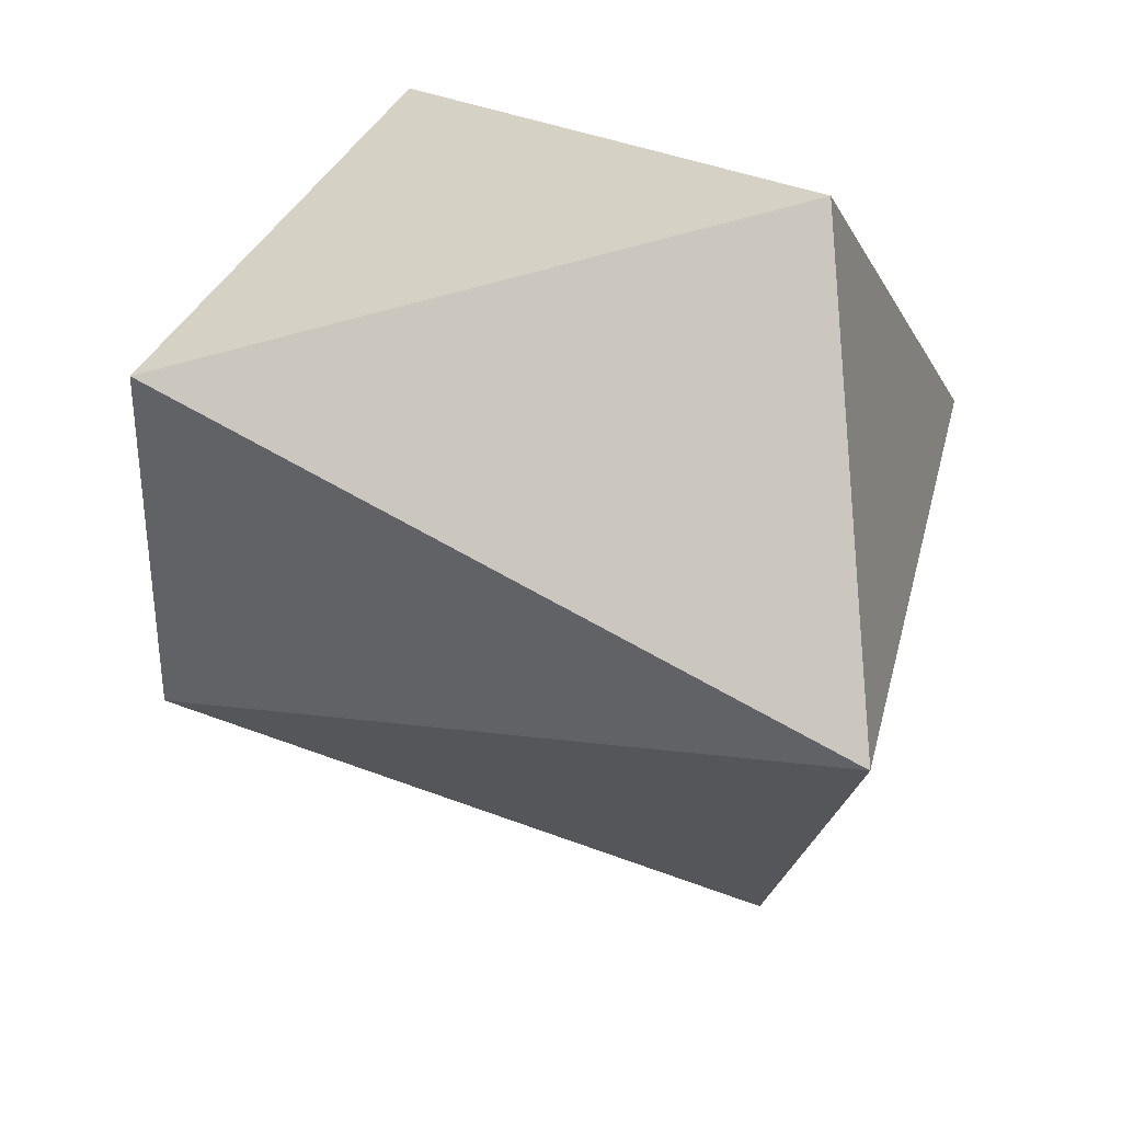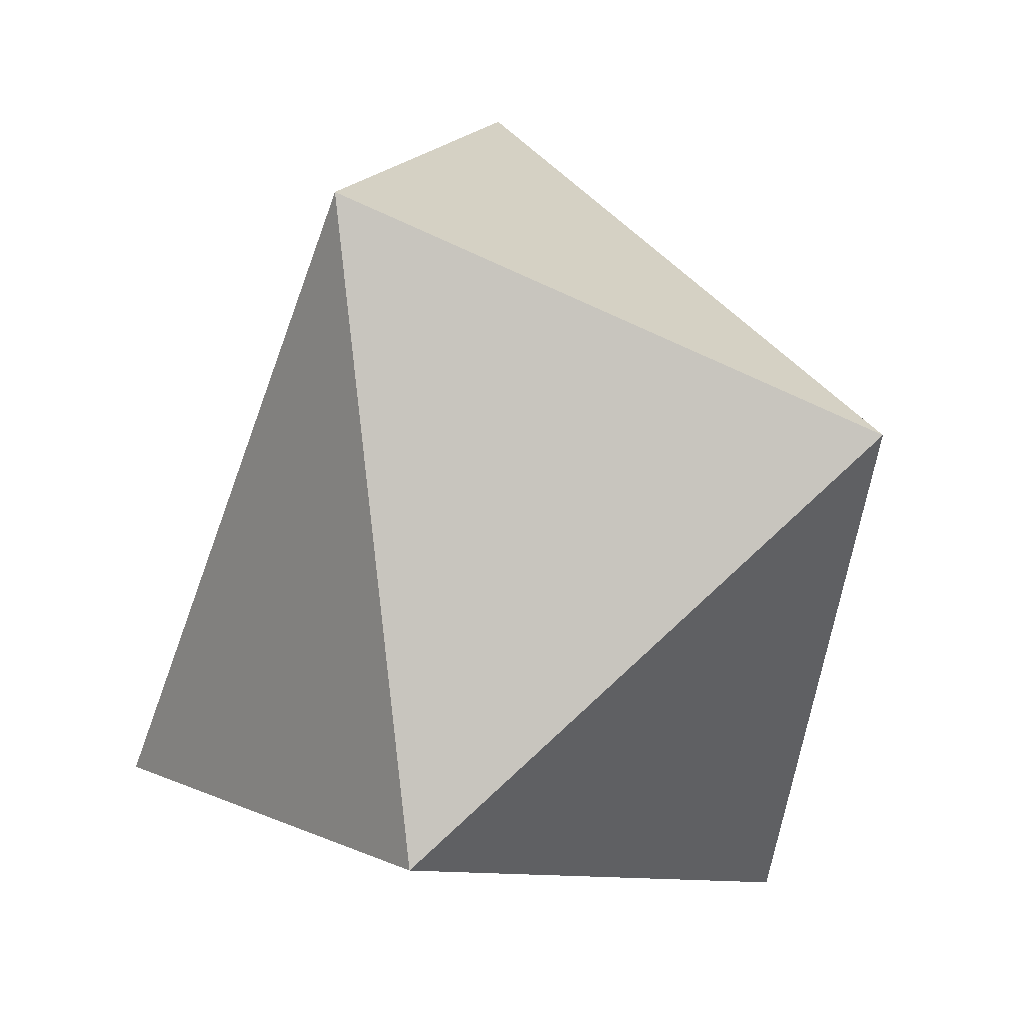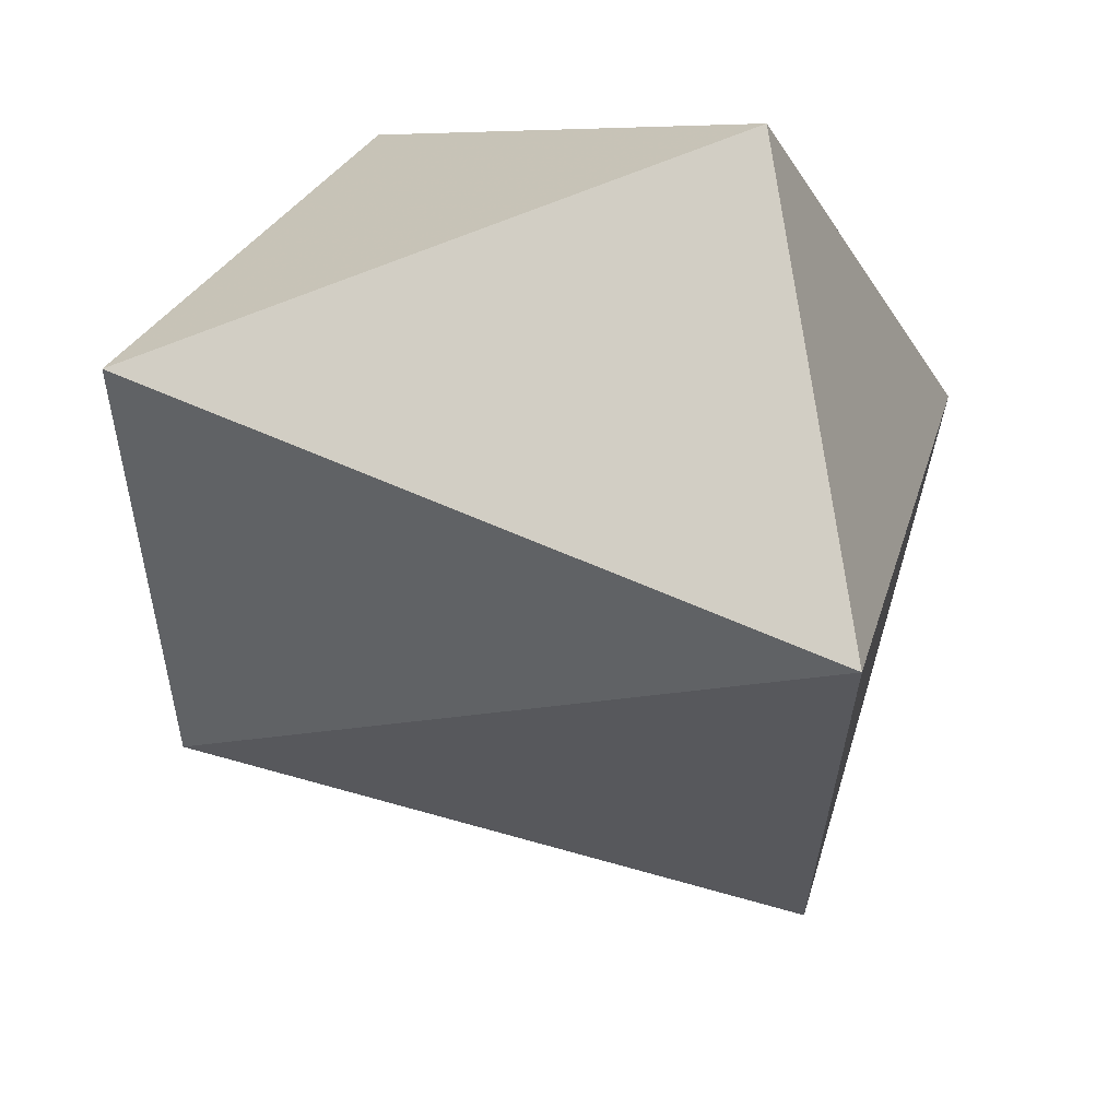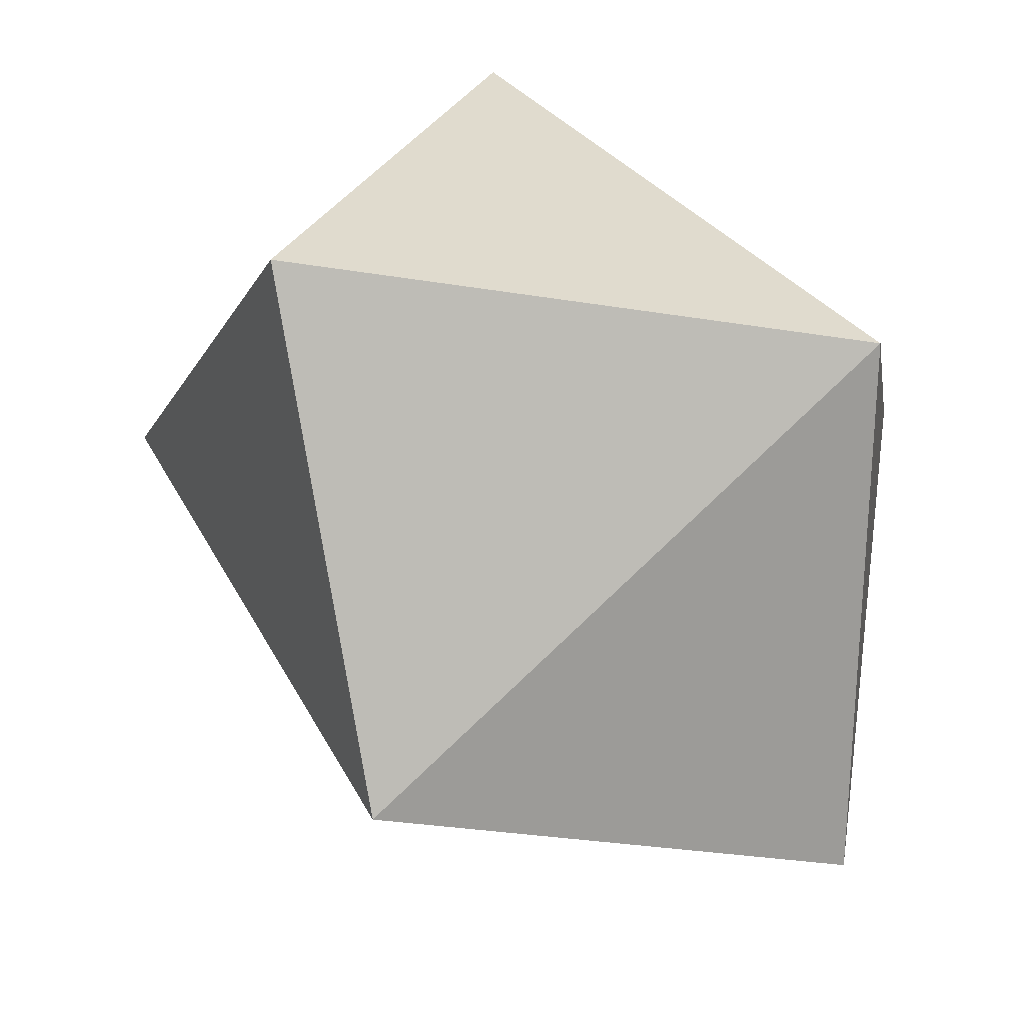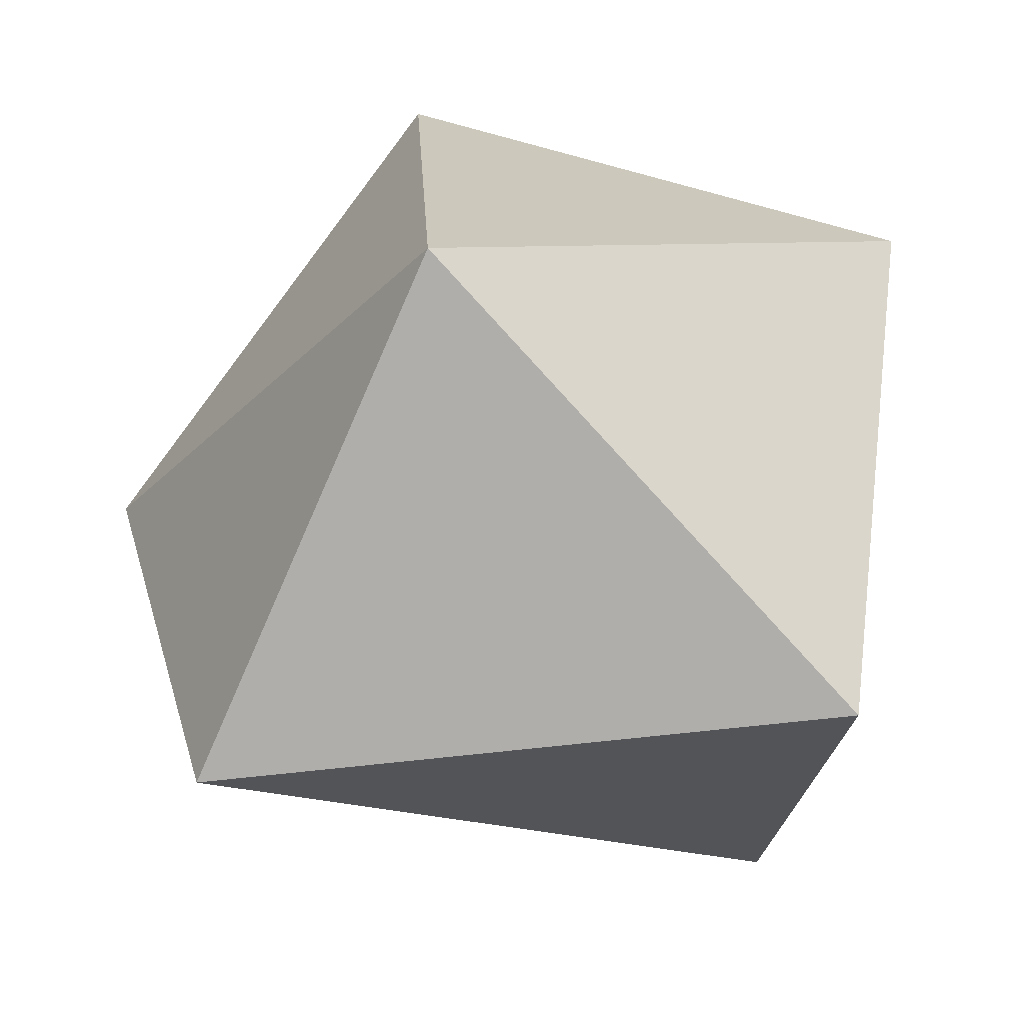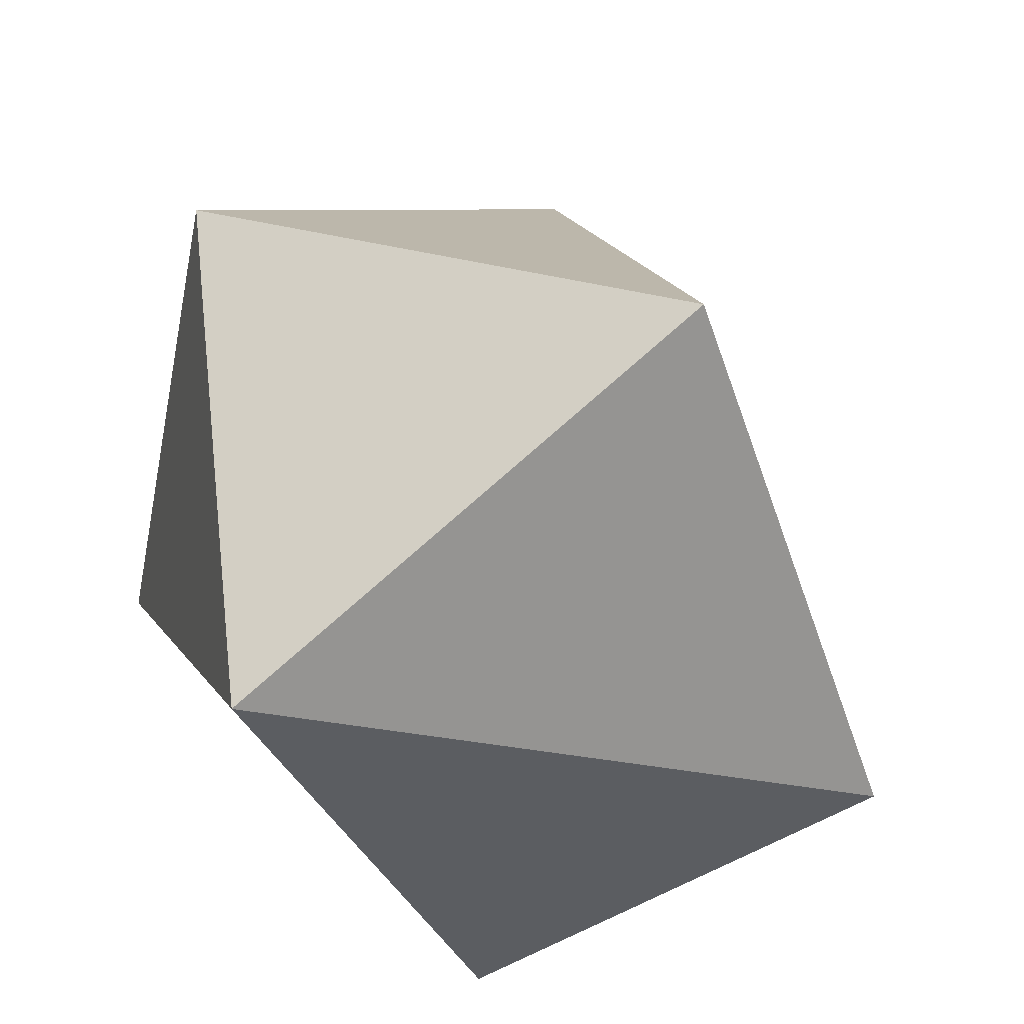
<metadata>
{"format":"obj","ext":"obj","renderer":"f3d","projection":"perspective","resolution":1024,"background":"white","views":[{"elev":-54.2,"azim":96.1,"up":"+Y"},{"elev":7.1,"azim":90.5,"up":"+Z"},{"elev":-63.1,"azim":102.3,"up":"+Y"},{"elev":44.0,"azim":2.2,"up":"+Y"},{"elev":15.3,"azim":83.6,"up":"+Y"},{"elev":-49.6,"azim":-106.8,"up":"+Z"}]}
</metadata>
<code>
g metal
v -53.01 49.42 -15.51
v -4.601 91.28 -46.79
v -28.1 106.4 14.88
v 43.77 36.57 47.24
v 53.01 45.17 -29.82
v 5.049 6.509 -28.59
v -14.76 54.44 56.66
v 43.96 99.61 19.4
f 4 5 8
f 1 2 6
f 7 3 1
f 4 7 6
f 8 7 4
f 2 1 3
f 5 6 2
f 1 6 7
f 3 8 2
f 6 5 4
f 8 3 7
f 8 5 2

</code>
